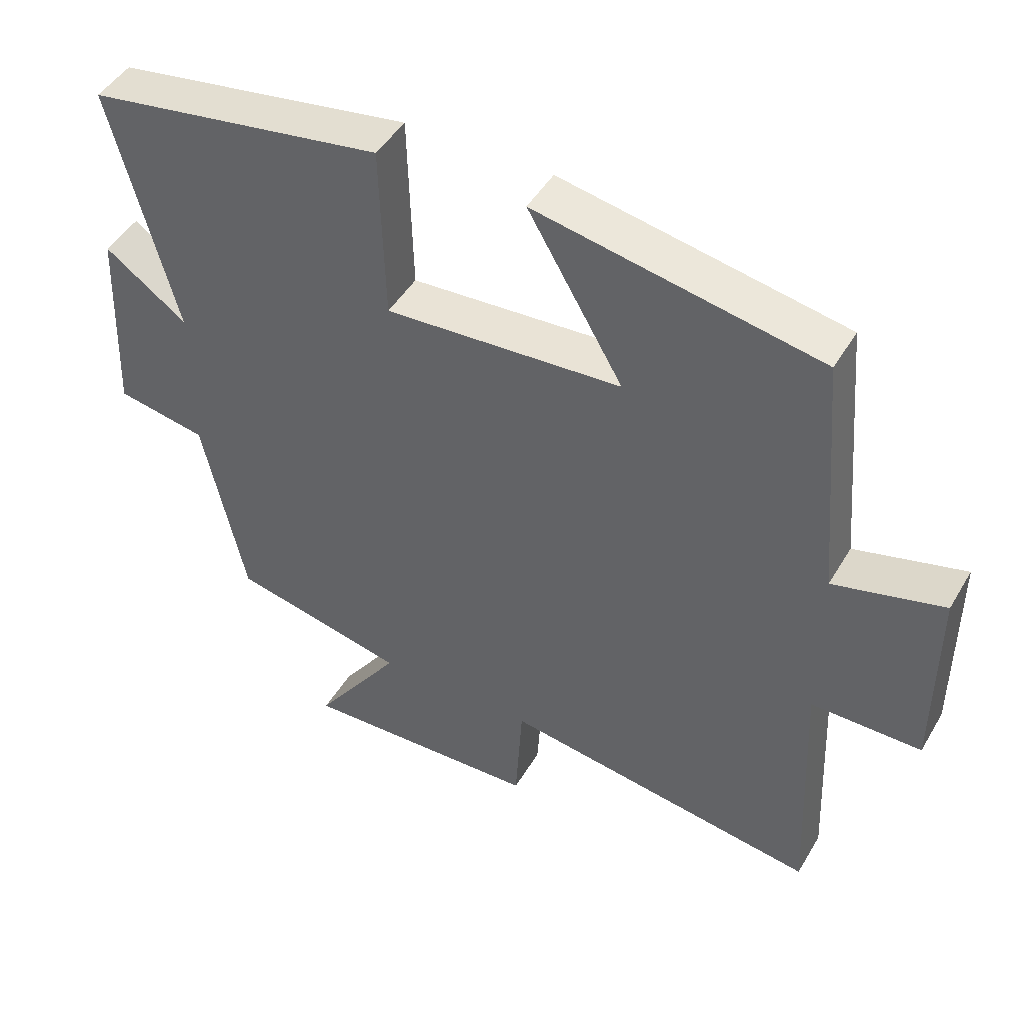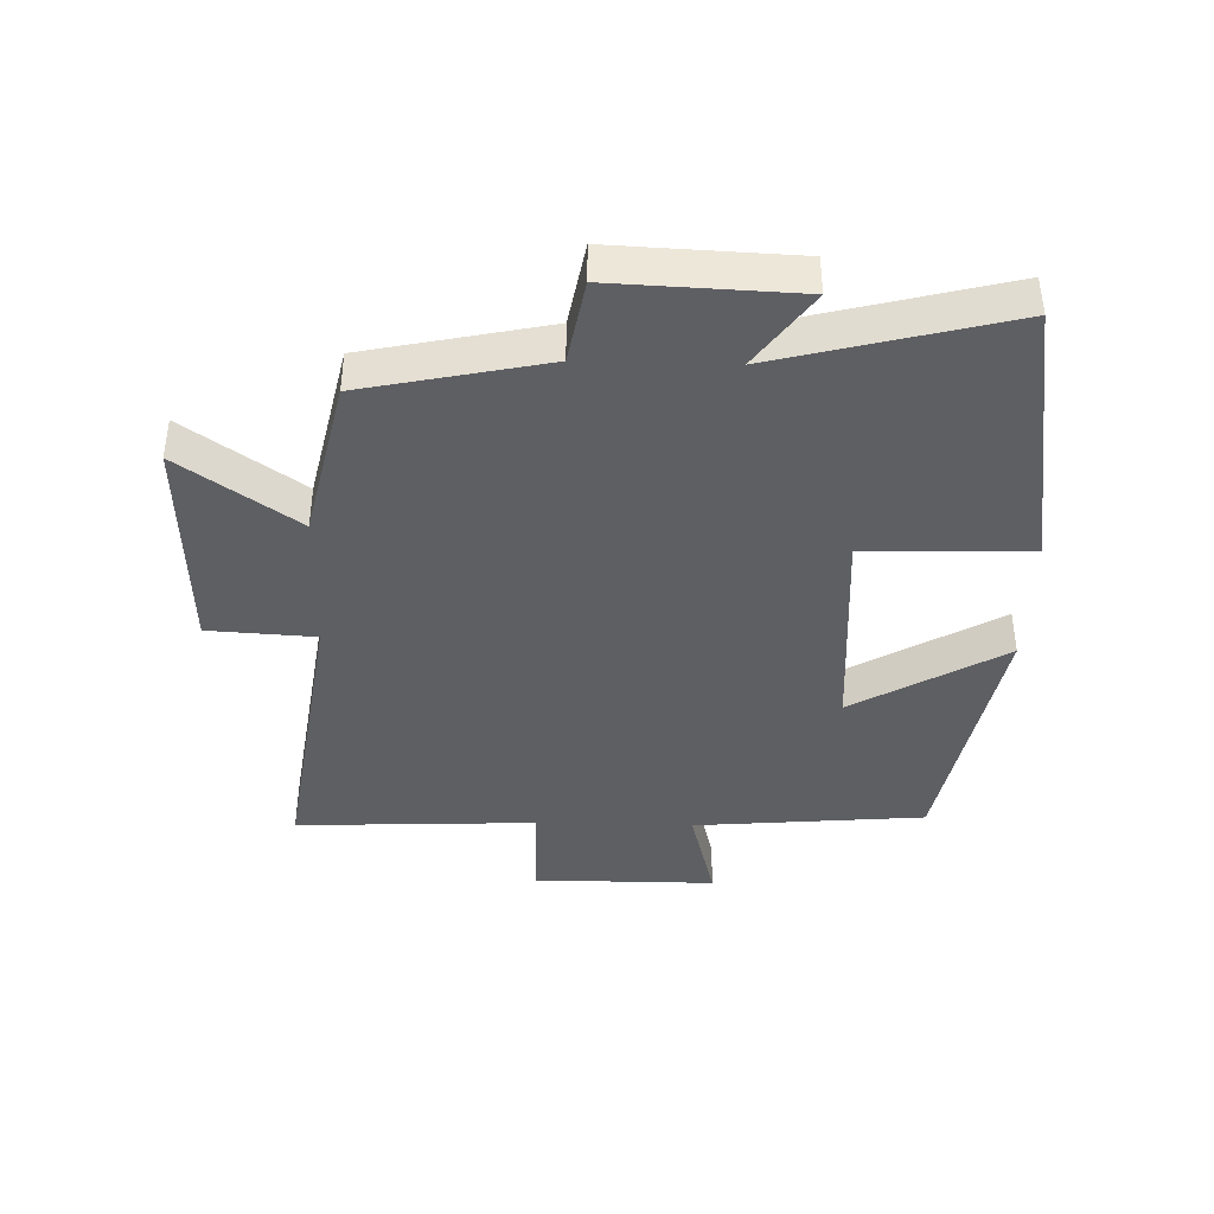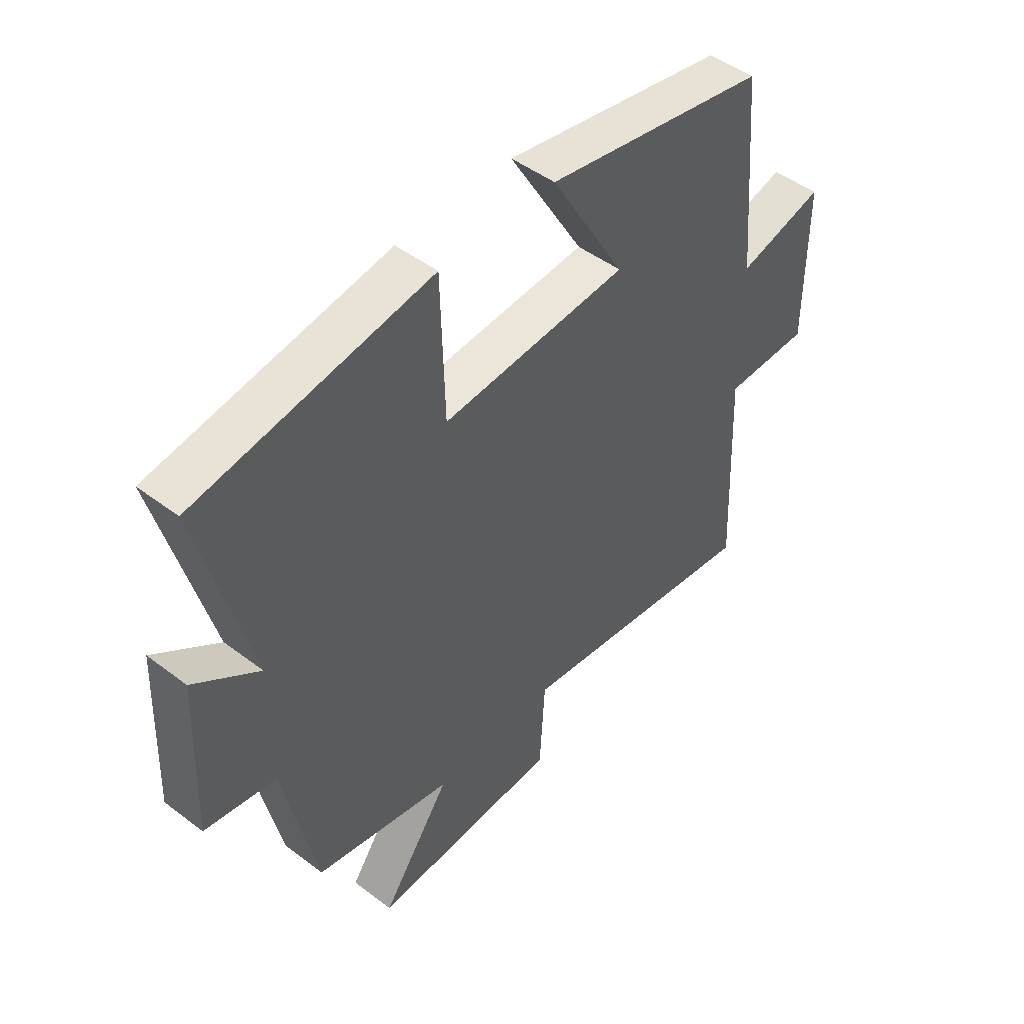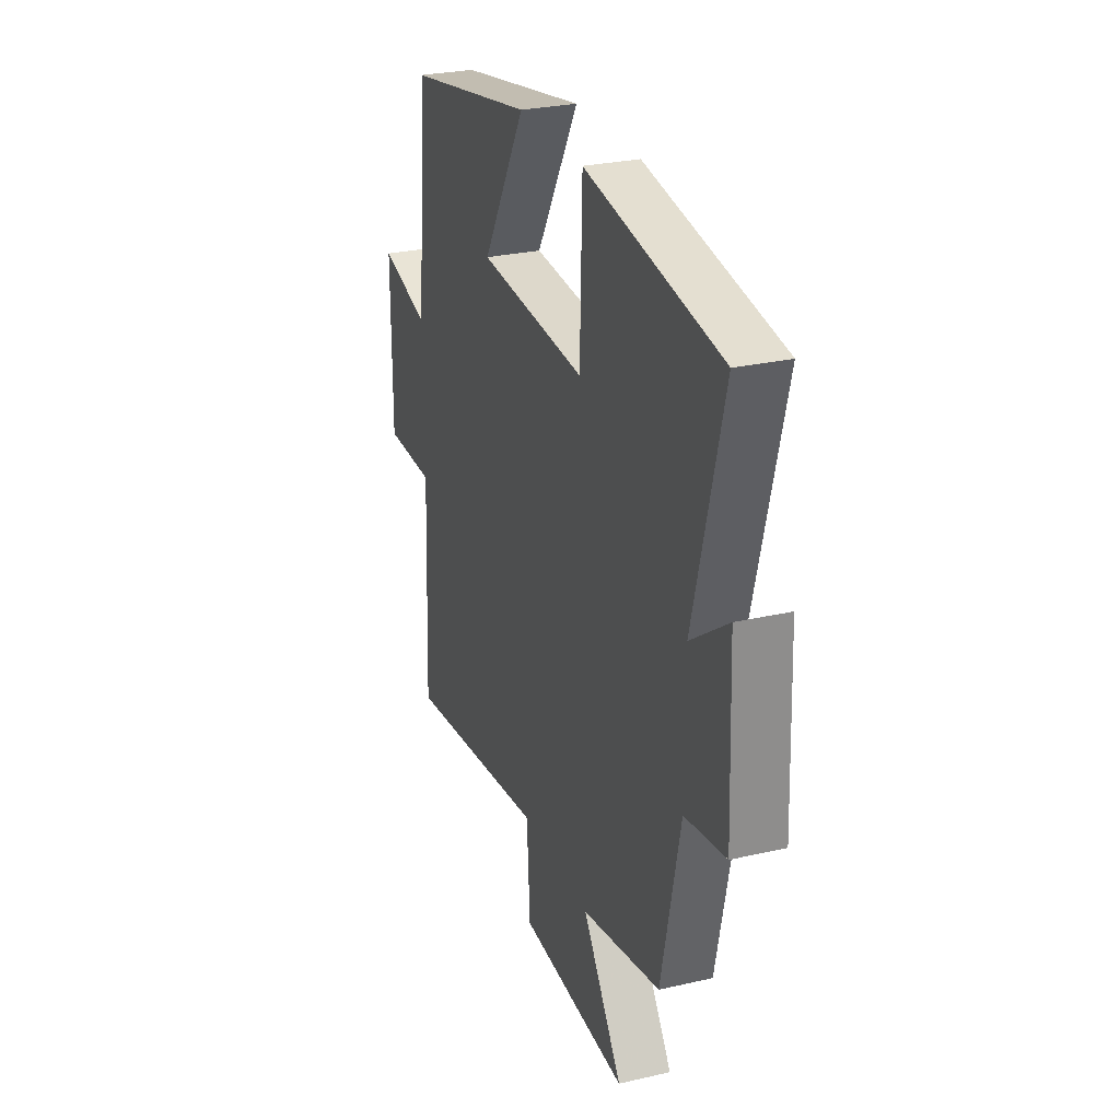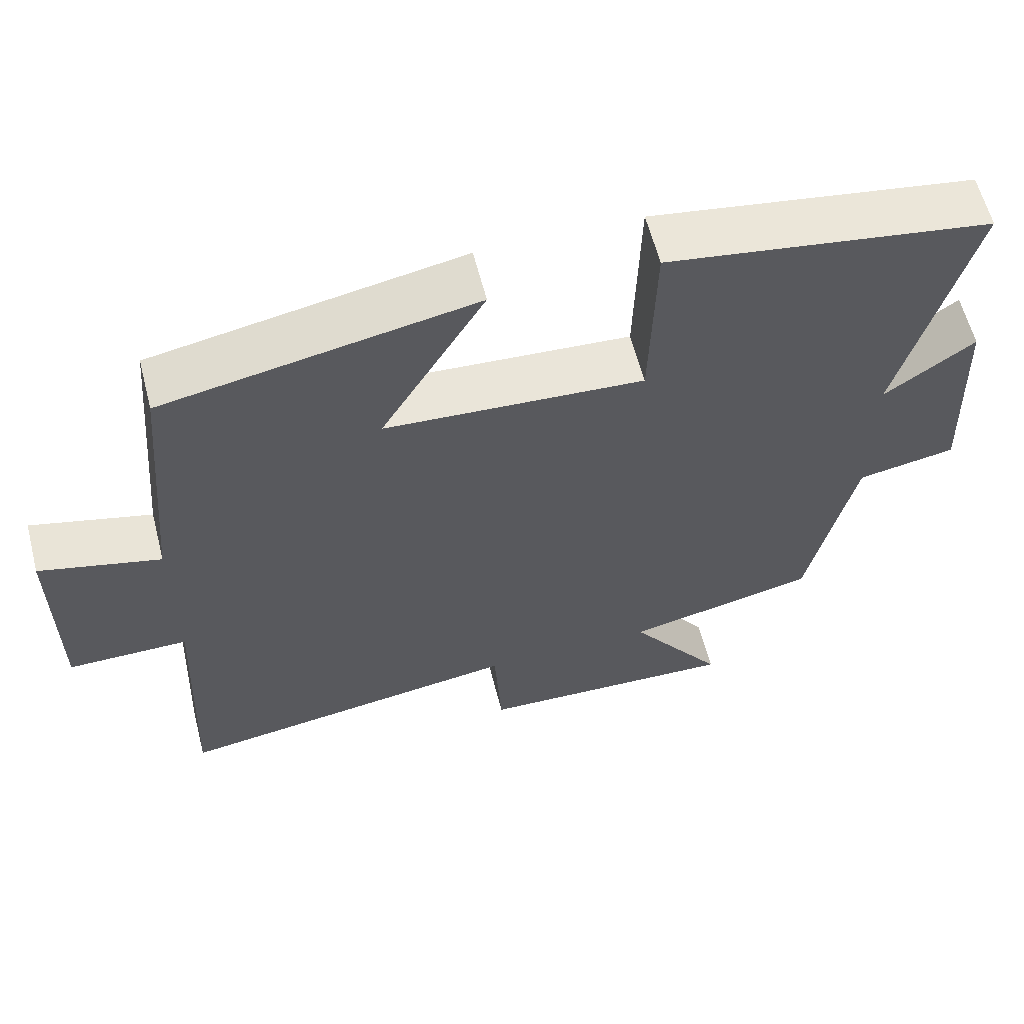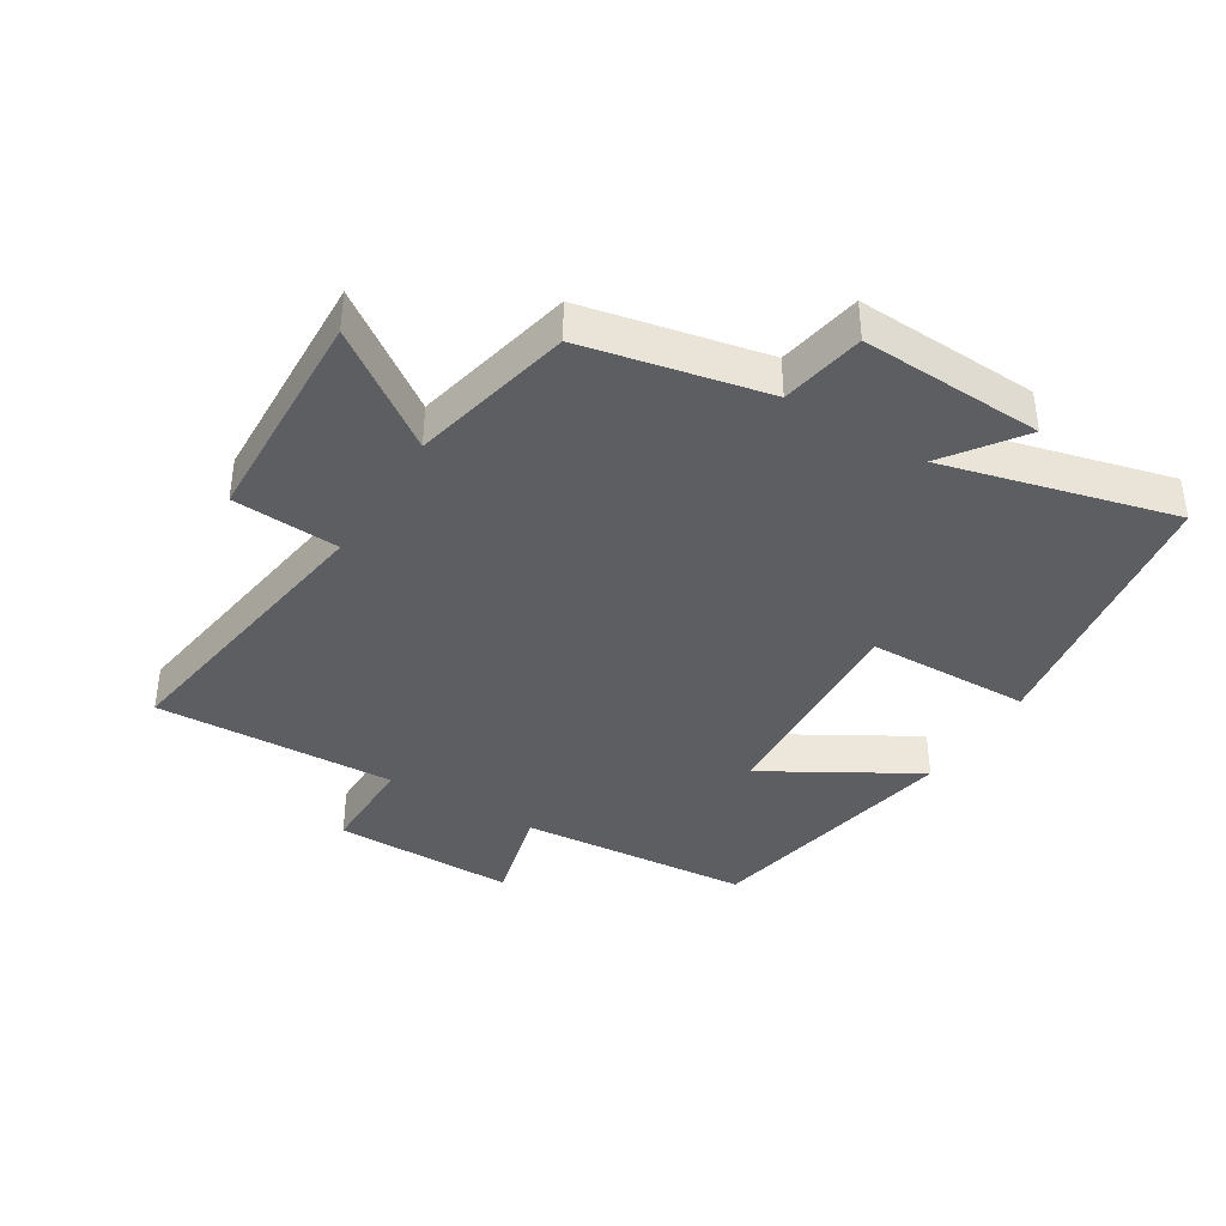
<metadata>
{"format":"obj","ext":"obj","renderer":"f3d","projection":"perspective","resolution":1024,"background":"white","views":[{"elev":46.5,"azim":29.2,"up":"+Z"},{"elev":-40.5,"azim":-91.6,"up":"+Y"},{"elev":47.5,"azim":-49.4,"up":"+Z"},{"elev":27.6,"azim":-109.5,"up":"+Z"},{"elev":60.7,"azim":165.6,"up":"+Z"},{"elev":-39.0,"azim":-121.7,"up":"+Y"}]}
</metadata>
<code>
v 0.517 0.07 -0.569
v 0.051 0.07 -0.5
v 0.041 0.07 -0.668
v -0.311 0.07 -0.682
v -0.183 0.07 -0.5
v -0.439 0.07 -0.443
v -0.5 0.07 -0.157
v -0.632 0.07 -0.133
v -0.62 0.07 0.155
v -0.5 0.07 0.069
v -0.594 0.07 0.431
v -0.16 0.07 0.5
v -0.153 0.07 0.241
v 0.193 0.07 0.263
v 0.054 0.07 0.5
v 0.468 0.07 0.422
v 0.5 0.07 0.057
v 0.661 0.07 0.099
v 0.661 0.07 -0.189
v 0.5 0.07 -0.189
v 0.517 0 -0.569
v 0.051 0 -0.5
v 0.041 0 -0.668
v -0.311 0 -0.682
v -0.183 0 -0.5
v -0.439 0 -0.443
v -0.5 0 -0.157
v -0.632 0 -0.133
v -0.62 0 0.155
v -0.5 0 0.069
v -0.594 0 0.431
v -0.16 0 0.5
v -0.153 0 0.241
v 0.193 0 0.263
v 0.054 0 0.5
v 0.468 0 0.422
v 0.5 0 0.057
v 0.661 0 0.099
v 0.661 0 -0.189
v 0.5 0 -0.189
f 17 18 19 20
f 16 17 20
f 15 16 20
f 14 15 20
f 20 1 2
f 14 20 2
f 13 14 2
f 10 11 12 13
f 10 13 2 3
f 7 8 9 10
f 5 6 7 10
f 5 10 3
f 3 4 5
f 40 39 38 37
f 40 37 36
f 40 36 35
f 40 35 34
f 22 21 40
f 22 40 34
f 22 34 33
f 33 32 31 30
f 23 22 33 30
f 30 29 28 27
f 30 27 26 25
f 23 30 25
f 25 24 23
f 1 21 22 2
f 2 22 23 3
f 3 23 24 4
f 4 24 25 5
f 5 25 26 6
f 6 26 27 7
f 7 27 28 8
f 8 28 29 9
f 9 29 30 10
f 10 30 31 11
f 11 31 32 12
f 12 32 33 13
f 13 33 34 14
f 14 34 35 15
f 15 35 36 16
f 16 36 37 17
f 17 37 38 18
f 18 38 39 19
f 19 39 40 20
f 20 40 21 1

</code>
